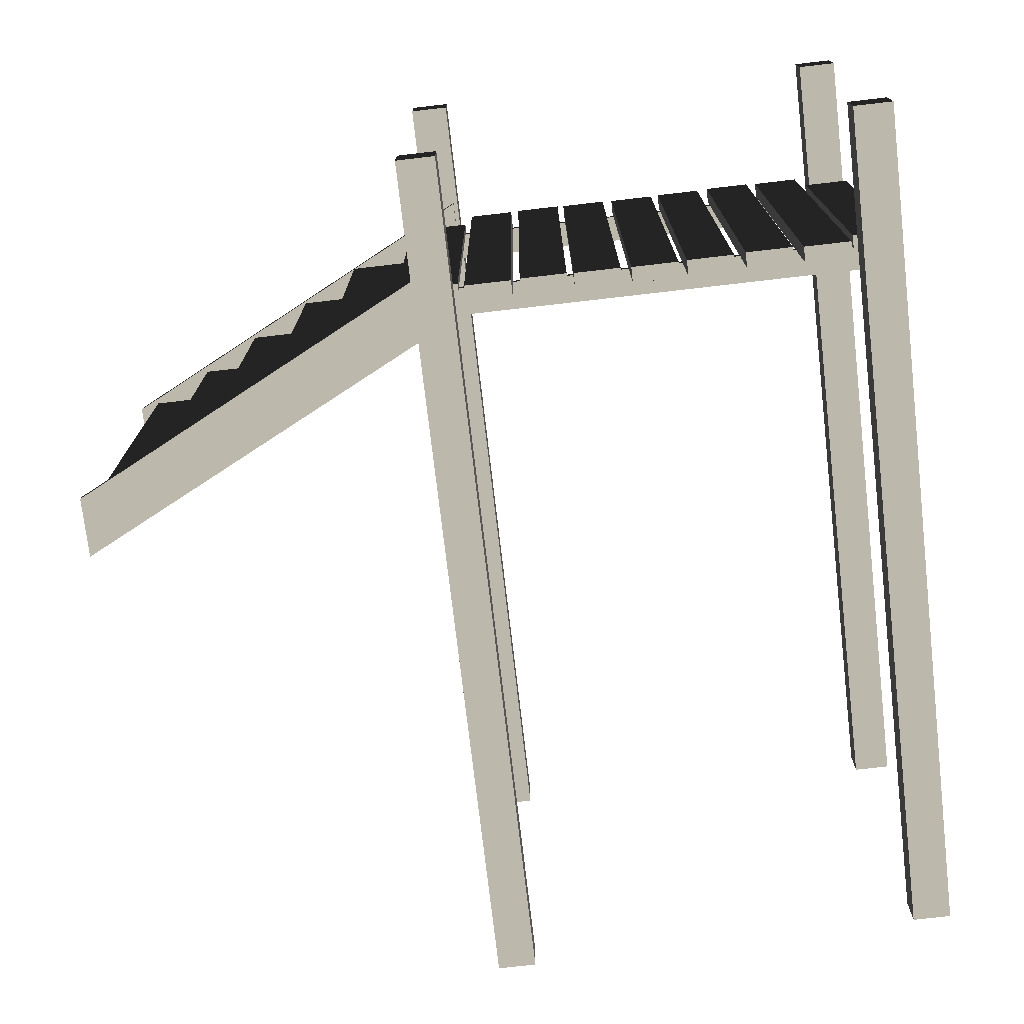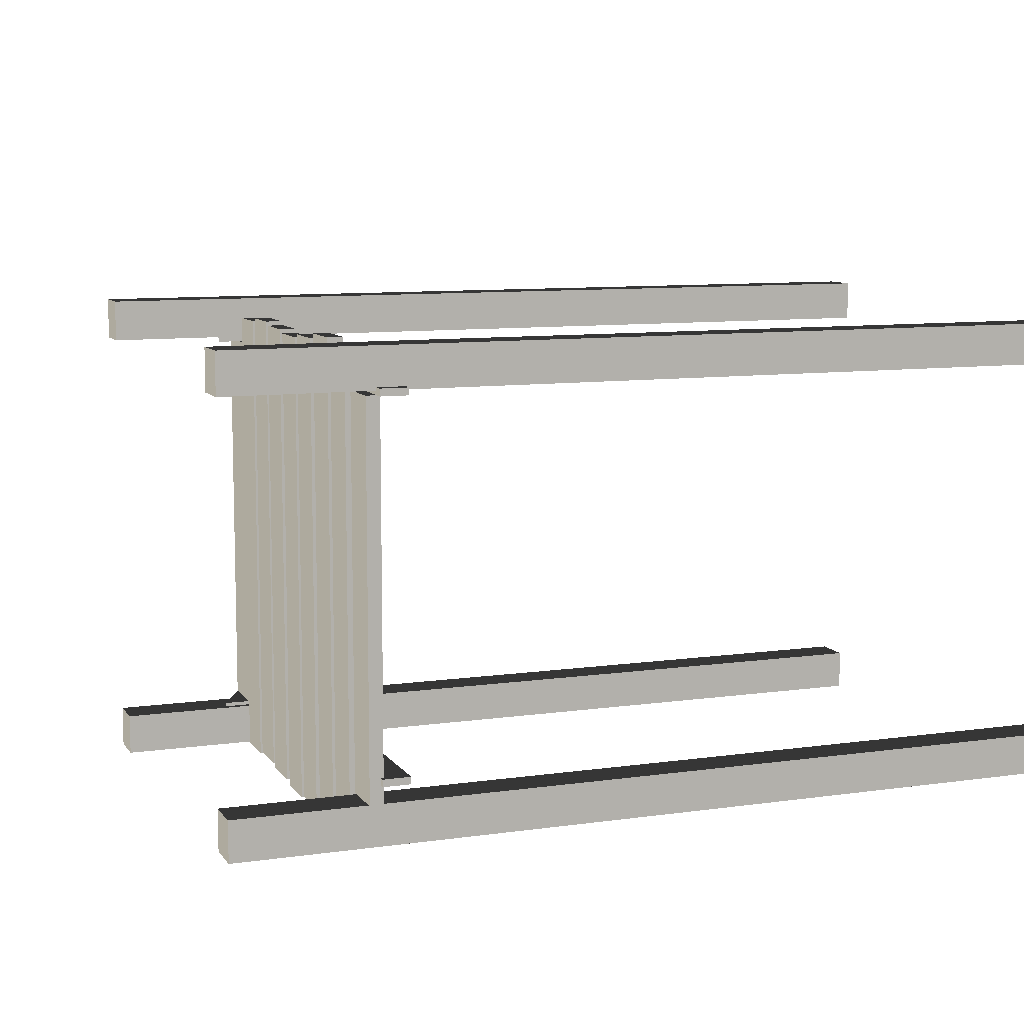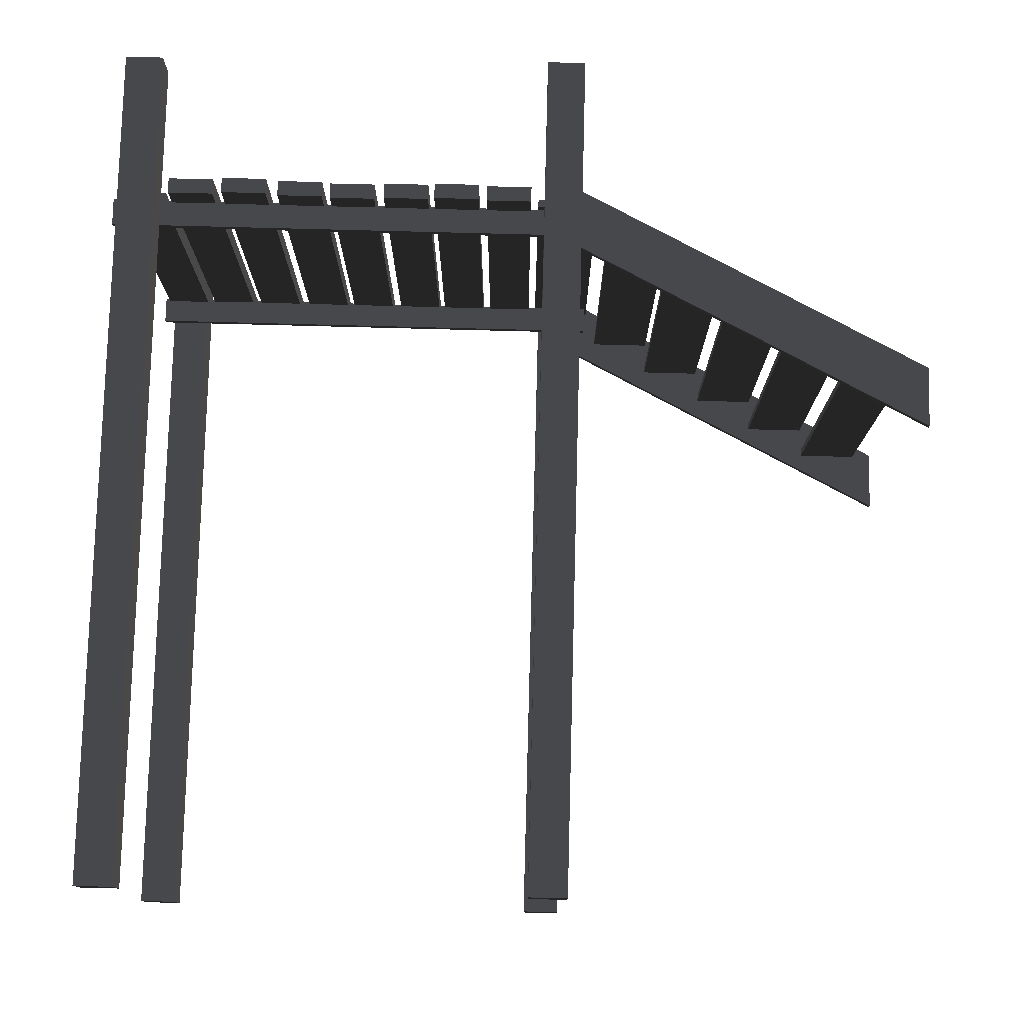
<metadata>
{"format":"obj","ext":"obj","renderer":"f3d","projection":"perspective","resolution":1024,"background":"white","views":[{"elev":-74.3,"azim":6.6,"up":"+Y"},{"elev":9.3,"azim":69.3,"up":"+Y"},{"elev":78.3,"azim":-178.5,"up":"+Y"}]}
</metadata>
<code>
v 2.855 -1.053 2.519
v 2.855 -1.053 2.356
v -0.1442 -1.053 2.356
v -0.1442 -1.053 2.519
v -0.1442 1.067 2.519
v -0.1442 1.067 2.356
v -0.1442 1.109 2.356
v -0.1442 1.109 2.519
v -0.06255 1.408 3.38
v -0.06255 1.408 -1.745
v 0.1679 1.408 -1.745
v 0.1679 1.408 3.38
v 2.809 -1.16 -1.745
v 2.579 -1.16 -1.745
v 2.579 -1.399 -1.745
v 2.809 -1.399 -1.745
v 0.252 1.292 2.6
v 0.252 1.292 2.508
v 0.5266 1.292 2.508
v 0.5266 1.292 2.6
v 0.5266 1.292 2.6
v 0.5266 -1.454 2.6
v 0.252 -1.454 2.6
v 0.252 1.292 2.6
v 2.827 1.07 2.583
v 2.827 1.07 2.503
v 2.827 -1.16 2.503
v 2.827 -1.16 2.583
v 0.5772 1.313 2.6
v 0.5772 1.313 2.508
v 0.8518 1.313 2.508
v 0.8518 1.313 2.6
v 0.1679 1.408 -1.745
v -0.06255 1.408 -1.745
v -0.06255 1.168 -1.745
v 0.1679 1.168 -1.745
v 2.504 1.292 2.6
v 2.504 1.292 2.508
v 2.504 -1.454 2.508
v 2.504 -1.454 2.6
v -1.349 -1.215 1.712
v -1.716 -1.215 1.712
v -1.716 -1.215 1.754
v -1.349 -1.215 1.754
v 2.855 -1.011 2.356
v -0.1442 -1.011 2.356
v -0.1442 -1.053 2.356
v 2.855 -1.053 2.356
v -0.9627 -1.215 2.115
v -0.9627 1.129 2.115
v -0.9627 1.129 2.157
v -0.9627 -1.215 2.157
v 0.1679 1.408 3.38
v 0.1679 1.168 3.38
v -0.06254 1.168 3.38
v -0.06255 1.408 3.38
v 0.5266 1.292 2.508
v 0.252 1.292 2.508
v 0.252 -1.454 2.508
v 0.5266 -1.454 2.508
v 0.2059 -1.215 2.533
v 0.2059 -1.215 2.575
v 0.2059 1.129 2.575
v 0.2059 1.129 2.533
v 0.1679 1.168 3.38
v 0.1679 1.168 -1.745
v -0.06255 1.168 -1.745
v -0.06254 1.168 3.38
v 1.825 1.292 2.6
v 1.825 1.292 2.508
v 1.825 -1.454 2.508
v 1.825 -1.454 2.6
v -0.2296 -1.215 2.315
v -0.2296 -1.215 2.357
v -0.2296 1.129 2.357
v -0.2296 1.129 2.315
v 1.501 1.271 2.6
v 1.501 1.271 2.508
v 1.501 -1.475 2.508
v 1.501 -1.475 2.6
v -1.716 -1.215 1.712
v -1.716 1.129 1.712
v -1.716 1.129 1.754
v -1.716 -1.215 1.754
v 1.551 -1.454 2.6
v 1.551 -1.454 2.508
v 1.551 1.292 2.508
v 1.551 1.292 2.6
v 2.17 1.323 2.508
v 1.895 1.323 2.508
v 1.895 -1.422 2.508
v 2.17 -1.422 2.508
v 0.5266 1.292 2.6
v 0.5266 1.292 2.508
v 0.5266 -1.454 2.508
v 0.5266 -1.454 2.6
v 0.8518 1.313 2.6
v 0.8518 1.313 2.508
v 0.8518 -1.433 2.508
v 0.8518 -1.433 2.6
v 0.8518 -1.433 2.6
v 0.8518 -1.433 2.508
v 0.5772 -1.433 2.508
v 0.5772 -1.433 2.6
v 1.166 1.292 2.6
v 1.166 -1.454 2.6
v 0.8915 -1.454 2.6
v 0.8915 1.292 2.6
v 1.227 1.271 2.6
v 1.227 1.271 2.508
v 1.501 1.271 2.508
v 1.501 1.271 2.6
v 1.825 1.292 2.6
v 1.825 -1.454 2.6
v 1.551 -1.454 2.6
v 1.551 1.292 2.6
v 1.551 1.292 2.6
v 1.551 1.292 2.508
v 1.825 1.292 2.508
v 1.825 1.292 2.6
v 1.825 1.292 2.508
v 1.551 1.292 2.508
v 1.551 -1.454 2.508
v 1.825 -1.454 2.508
v -0.5953 -1.215 2.115
v -0.5953 -1.215 2.157
v -0.5953 1.129 2.157
v -0.5953 1.129 2.115
v 0.2059 1.129 2.533
v -0.1615 1.129 2.533
v -0.1615 -1.215 2.533
v 0.2059 -1.215 2.533
v 0.1414 1.178 2.359
v -2.218 1.178 1.17
v -2.218 1.136 1.17
v 0.1414 1.136 2.359
v 0.8915 1.292 2.6
v 0.8915 1.292 2.508
v 1.166 1.292 2.508
v 1.166 1.292 2.6
v 1.166 1.292 2.508
v 0.8915 1.292 2.508
v 0.8915 -1.454 2.508
v 1.166 -1.454 2.508
v 2.827 1.07 2.503
v 2.553 1.07 2.503
v 2.553 -1.16 2.503
v 2.827 -1.16 2.503
v 2.871 1.109 2.356
v -0.1442 1.109 2.356
v -0.1442 1.067 2.356
v 2.871 1.067 2.356
v 0.5772 -1.433 2.6
v 0.5772 -1.433 2.508
v 0.5772 1.313 2.508
v 0.5772 1.313 2.6
v 1.166 1.292 2.6
v 1.166 1.292 2.508
v 1.166 -1.454 2.508
v 1.166 -1.454 2.6
v 2.855 -1.011 2.519
v 2.855 -1.053 2.519
v -0.1442 -1.053 2.519
v -0.1442 -1.011 2.519
v -1.35 -1.215 1.913
v -1.35 1.129 1.913
v -1.35 1.129 1.955
v -1.35 -1.215 1.955
v 2.579 1.331 3.38
v 2.579 1.331 -1.745
v 2.809 1.331 -1.745
v 2.809 1.331 3.38
v 2.871 1.109 2.519
v 2.871 1.067 2.519
v -0.1442 1.067 2.519
v -0.1442 1.109 2.519
v 2.17 1.323 2.6
v 2.17 -1.422 2.6
v 1.895 -1.422 2.6
v 1.895 1.323 2.6
v 2.229 -1.454 2.6
v 2.229 -1.454 2.508
v 2.229 1.292 2.508
v 2.229 1.292 2.6
v 2.809 1.331 3.38
v 2.809 1.331 -1.745
v 2.809 1.092 -1.745
v 2.809 1.092 3.38
v 2.871 1.067 2.519
v 2.871 1.067 2.356
v -0.1442 1.067 2.356
v -0.1442 1.067 2.519
v 2.809 -1.16 3.363
v 2.809 -1.399 3.363
v 2.579 -1.399 3.363
v 2.579 -1.16 3.363
v -0.1442 -1.053 2.519
v -0.1442 -1.053 2.356
v -0.1442 -1.011 2.356
v -0.1442 -1.011 2.519
v 1.501 -1.475 2.6
v 1.501 -1.475 2.508
v 1.227 -1.475 2.508
v 1.227 -1.475 2.6
v 2.504 1.292 2.508
v 2.229 1.292 2.508
v 2.229 -1.454 2.508
v 2.504 -1.454 2.508
v 2.809 1.331 3.38
v 2.809 1.092 3.38
v 2.579 1.092 3.38
v 2.579 1.331 3.38
v -2.094 -1.215 1.526
v -2.094 1.129 1.526
v -2.094 1.129 1.568
v -2.094 -1.215 1.568
v 2.504 1.292 2.6
v 2.504 -1.454 2.6
v 2.229 -1.454 2.6
v 2.229 1.292 2.6
v 1.895 1.323 2.6
v 1.895 1.323 2.508
v 2.17 1.323 2.508
v 2.17 1.323 2.6
v -1.727 -1.215 1.526
v -2.094 -1.215 1.526
v -2.094 -1.215 1.568
v -1.727 -1.215 1.568
v 0.1784 -1.227 3.363
v 0.1784 -1.227 -1.745
v 0.1784 -1.466 -1.745
v 0.1784 -1.466 3.363
v 2.809 -1.399 3.363
v 2.809 -1.399 -1.745
v 2.579 -1.399 -1.745
v 2.579 -1.399 3.363
v 2.579 1.092 3.38
v 2.579 1.092 -1.745
v 2.579 1.331 -1.745
v 2.579 1.331 3.38
v 0.252 -1.454 2.6
v 0.252 -1.454 2.508
v 0.252 1.292 2.508
v 0.252 1.292 2.6
v -0.1442 -1.011 2.519
v -0.1442 -1.011 2.356
v 2.855 -1.011 2.356
v 2.855 -1.011 2.519
v 2.809 1.092 3.38
v 2.809 1.092 -1.745
v 2.579 1.092 -1.745
v 2.579 1.092 3.38
v 2.17 1.323 2.6
v 2.17 1.323 2.508
v 2.17 -1.422 2.508
v 2.17 -1.422 2.6
v 1.227 -1.475 2.6
v 1.227 -1.475 2.508
v 1.227 1.271 2.508
v 1.227 1.271 2.6
v -0.2296 1.129 2.315
v -0.597 1.129 2.315
v -0.597 -1.215 2.315
v -0.2296 -1.215 2.315
v -0.5953 1.129 2.157
v -0.9627 1.129 2.157
v -0.9627 1.129 2.115
v -0.5953 1.129 2.115
v 0.8518 1.313 2.6
v 0.8518 -1.433 2.6
v 0.5772 -1.433 2.6
v 0.5772 1.313 2.6
v -0.5953 1.129 2.115
v -0.9627 1.129 2.115
v -0.9627 -1.215 2.115
v -0.5953 -1.215 2.115
v 0.1784 -1.227 -1.745
v -0.05202 -1.227 -1.745
v -0.05202 -1.466 -1.745
v 0.1784 -1.466 -1.745
v -2.218 1.178 1.537
v -2.218 1.178 1.17
v 0.1414 1.178 2.359
v 0.1414 1.178 2.726
v 0.2059 -1.215 2.533
v -0.1615 -1.215 2.533
v -0.1615 -1.215 2.575
v 0.2059 -1.215 2.575
v -2.218 -1.205 1.537
v -2.218 -1.205 1.17
v 0.1414 -1.205 2.359
v 0.1414 -1.205 2.726
v -0.1442 1.109 2.519
v -0.1442 1.109 2.356
v 2.871 1.109 2.356
v 2.871 1.109 2.519
v 0.1414 -1.247 2.726
v 0.1414 -1.247 2.359
v -2.218 -1.247 1.17
v -2.218 -1.247 1.537
v 2.871 1.109 2.519
v 2.871 1.109 2.356
v 2.871 1.067 2.356
v 2.871 1.067 2.519
v 0.8915 -1.454 2.6
v 0.8915 -1.454 2.508
v 0.8915 1.292 2.508
v 0.8915 1.292 2.6
v 1.501 1.271 2.508
v 1.227 1.271 2.508
v 1.227 -1.475 2.508
v 1.501 -1.475 2.508
v 1.501 1.271 2.6
v 1.501 -1.475 2.6
v 1.227 -1.475 2.6
v 1.227 1.271 2.6
v 0.1414 -1.205 2.726
v 0.1414 -1.205 2.359
v 0.1414 -1.247 2.359
v 0.1414 -1.247 2.726
v -1.727 1.129 1.526
v -2.094 1.129 1.526
v -2.094 -1.215 1.526
v -1.727 -1.215 1.526
v -0.9825 1.129 1.955
v -1.35 1.129 1.955
v -1.35 1.129 1.913
v -0.9825 1.129 1.913
v 0.1414 1.178 2.726
v 0.1414 1.178 2.359
v 0.1414 1.136 2.359
v 0.1414 1.136 2.726
v 0.8518 1.313 2.508
v 0.5772 1.313 2.508
v 0.5772 -1.433 2.508
v 0.8518 -1.433 2.508
v 0.1679 1.408 3.38
v 0.1679 1.408 -1.745
v 0.1679 1.168 -1.745
v 0.1679 1.168 3.38
v -0.9825 -1.215 1.913
v -1.35 -1.215 1.913
v -1.35 -1.215 1.955
v -0.9825 -1.215 1.955
v -1.349 -1.215 1.754
v -1.716 -1.215 1.754
v -1.716 1.129 1.754
v -1.349 1.129 1.754
v -0.5953 -1.215 2.157
v -0.9627 -1.215 2.157
v -0.9627 1.129 2.157
v -0.5953 1.129 2.157
v -0.5953 -1.215 2.115
v -0.9627 -1.215 2.115
v -0.9627 -1.215 2.157
v -0.5953 -1.215 2.157
v 0.1414 -1.205 2.359
v -2.218 -1.205 1.17
v -2.218 -1.247 1.17
v 0.1414 -1.247 2.359
v 0.1414 -1.205 2.726
v 0.1414 -1.247 2.726
v -2.218 -1.247 1.537
v -2.218 -1.205 1.537
v 2.827 1.07 2.583
v 2.827 -1.16 2.583
v 2.553 -1.16 2.583
v 2.553 1.07 2.583
v -0.1615 -1.215 2.533
v -0.1615 1.129 2.533
v -0.1615 1.129 2.575
v -0.1615 -1.215 2.575
v -0.9825 -1.215 1.955
v -1.35 -1.215 1.955
v -1.35 1.129 1.955
v -0.9825 1.129 1.955
v -0.2296 -1.215 2.315
v -0.597 -1.215 2.315
v -0.597 -1.215 2.357
v -0.2296 -1.215 2.357
v -0.2296 1.129 2.357
v -0.597 1.129 2.357
v -0.597 1.129 2.315
v -0.2296 1.129 2.315
v -0.9825 1.129 1.913
v -1.35 1.129 1.913
v -1.35 -1.215 1.913
v -0.9825 -1.215 1.913
v -1.727 1.129 1.568
v -2.094 1.129 1.568
v -2.094 1.129 1.526
v -1.727 1.129 1.526
v -1.727 -1.215 1.568
v -2.094 -1.215 1.568
v -2.094 1.129 1.568
v -1.727 1.129 1.568
v 0.1414 1.136 2.726
v 0.1414 1.136 2.359
v -2.218 1.136 1.17
v -2.218 1.136 1.537
v -0.2296 -1.215 2.357
v -0.597 -1.215 2.357
v -0.597 1.129 2.357
v -0.2296 1.129 2.357
v -1.349 1.129 1.712
v -1.716 1.129 1.712
v -1.716 -1.215 1.712
v -1.349 -1.215 1.712
v -1.349 -1.215 1.712
v -1.349 -1.215 1.754
v -1.349 1.129 1.754
v -1.349 1.129 1.712
v -0.06254 1.168 3.38
v -0.06255 1.168 -1.745
v -0.06255 1.408 -1.745
v -0.06255 1.408 3.38
v 2.553 -1.16 2.583
v 2.553 -1.16 2.503
v 2.553 1.07 2.503
v 2.553 1.07 2.583
v 0.5266 -1.454 2.6
v 0.5266 -1.454 2.508
v 0.252 -1.454 2.508
v 0.252 -1.454 2.6
v 1.895 -1.422 2.6
v 1.895 -1.422 2.508
v 1.895 1.323 2.508
v 1.895 1.323 2.6
v 0.2059 1.129 2.575
v -0.1615 1.129 2.575
v -0.1615 1.129 2.533
v 0.2059 1.129 2.533
v 2.553 1.07 2.583
v 2.553 1.07 2.503
v 2.827 1.07 2.503
v 2.827 1.07 2.583
v 2.229 1.292 2.6
v 2.229 1.292 2.508
v 2.504 1.292 2.508
v 2.504 1.292 2.6
v 2.579 -1.16 3.363
v 2.579 -1.16 -1.745
v 2.809 -1.16 -1.745
v 2.809 -1.16 3.363
v -0.597 -1.215 2.315
v -0.597 1.129 2.315
v -0.597 1.129 2.357
v -0.597 -1.215 2.357
v 2.827 -1.16 2.583
v 2.827 -1.16 2.503
v 2.553 -1.16 2.503
v 2.553 -1.16 2.583
v 0.1414 1.178 2.726
v 0.1414 1.136 2.726
v -2.218 1.136 1.537
v -2.218 1.178 1.537
v 2.809 -1.16 3.363
v 2.809 -1.16 -1.745
v 2.809 -1.399 -1.745
v 2.809 -1.399 3.363
v -2.218 -1.247 1.537
v -2.218 -1.247 1.17
v -2.218 -1.205 1.17
v -2.218 -1.205 1.537
v 2.579 -1.399 3.363
v 2.579 -1.399 -1.745
v 2.579 -1.16 -1.745
v 2.579 -1.16 3.363
v -0.05201 -1.227 3.363
v -0.05202 -1.227 -1.745
v 0.1784 -1.227 -1.745
v 0.1784 -1.227 3.363
v -2.218 1.136 1.537
v -2.218 1.136 1.17
v -2.218 1.178 1.17
v -2.218 1.178 1.537
v 2.855 -1.011 2.519
v 2.855 -1.011 2.356
v 2.855 -1.053 2.356
v 2.855 -1.053 2.519
v 0.1784 -1.466 3.363
v 0.1784 -1.466 -1.745
v -0.05202 -1.466 -1.745
v -0.05201 -1.466 3.363
v -1.349 1.129 1.754
v -1.716 1.129 1.754
v -1.716 1.129 1.712
v -1.349 1.129 1.712
v 2.17 -1.422 2.6
v 2.17 -1.422 2.508
v 1.895 -1.422 2.508
v 1.895 -1.422 2.6
v 1.825 -1.454 2.6
v 1.825 -1.454 2.508
v 1.551 -1.454 2.508
v 1.551 -1.454 2.6
v 2.504 -1.454 2.6
v 2.504 -1.454 2.508
v 2.229 -1.454 2.508
v 2.229 -1.454 2.6
v -0.9825 -1.215 1.913
v -0.9825 -1.215 1.955
v -0.9825 1.129 1.955
v -0.9825 1.129 1.913
v -0.05201 -1.466 3.363
v -0.05202 -1.466 -1.745
v -0.05202 -1.227 -1.745
v -0.05201 -1.227 3.363
v 1.166 -1.454 2.6
v 1.166 -1.454 2.508
v 0.8915 -1.454 2.508
v 0.8915 -1.454 2.6
v -1.727 -1.215 1.526
v -1.727 -1.215 1.568
v -1.727 1.129 1.568
v -1.727 1.129 1.526
v 0.2059 -1.215 2.575
v -0.1615 -1.215 2.575
v -0.1615 1.129 2.575
v 0.2059 1.129 2.575
v 0.1784 -1.227 3.363
v 0.1784 -1.466 3.363
v -0.05201 -1.466 3.363
v -0.05201 -1.227 3.363
v 2.809 1.331 -1.745
v 2.579 1.331 -1.745
v 2.579 1.092 -1.745
v 2.809 1.092 -1.745
g Dock_Stairs_(4)_35828_392
f 1 3 2
f 1 4 3
f 5 7 6
f 5 8 7
f 9 11 10
f 9 12 11
f 13 15 14
f 13 16 15
f 17 19 18
f 17 20 19
f 21 23 22
f 21 24 23
f 25 27 26
f 25 28 27
f 29 31 30
f 29 32 31
f 33 35 34
f 33 36 35
f 37 39 38
f 37 40 39
f 41 43 42
f 41 44 43
f 45 47 46
f 45 48 47
f 49 51 50
f 49 52 51
f 53 55 54
f 53 56 55
f 57 59 58
f 57 60 59
f 61 63 62
f 61 64 63
f 65 67 66
f 65 68 67
f 69 71 70
f 69 72 71
f 73 75 74
f 73 76 75
f 77 79 78
f 77 80 79
f 81 83 82
f 81 84 83
f 85 87 86
f 85 88 87
f 89 91 90
f 89 92 91
f 93 95 94
f 93 96 95
f 97 99 98
f 97 100 99
f 101 103 102
f 101 104 103
f 105 107 106
f 105 108 107
f 109 111 110
f 109 112 111
f 113 115 114
f 113 116 115
f 117 119 118
f 117 120 119
f 121 123 122
f 121 124 123
f 125 127 126
f 125 128 127
f 129 131 130
f 129 132 131
f 133 135 134
f 133 136 135
f 137 139 138
f 137 140 139
f 141 143 142
f 141 144 143
f 145 147 146
f 145 148 147
f 149 151 150
f 149 152 151
f 153 155 154
f 153 156 155
f 157 159 158
f 157 160 159
f 161 163 162
f 161 164 163
f 165 167 166
f 165 168 167
f 169 171 170
f 169 172 171
f 173 175 174
f 173 176 175
f 177 179 178
f 177 180 179
f 181 183 182
f 181 184 183
f 185 187 186
f 185 188 187
f 189 191 190
f 189 192 191
f 193 195 194
f 193 196 195
f 197 199 198
f 197 200 199
f 201 203 202
f 201 204 203
f 205 207 206
f 205 208 207
f 209 211 210
f 209 212 211
f 213 215 214
f 213 216 215
f 217 219 218
f 217 220 219
f 221 223 222
f 221 224 223
f 225 227 226
f 225 228 227
f 229 231 230
f 229 232 231
f 233 235 234
f 233 236 235
f 237 239 238
f 237 240 239
f 241 243 242
f 241 244 243
f 245 247 246
f 245 248 247
f 249 251 250
f 249 252 251
f 253 255 254
f 253 256 255
f 257 259 258
f 257 260 259
f 261 263 262
f 261 264 263
f 265 267 266
f 265 268 267
f 269 271 270
f 269 272 271
f 273 275 274
f 273 276 275
f 277 279 278
f 277 280 279
f 281 283 282
f 281 284 283
f 285 287 286
f 285 288 287
f 289 291 290
f 289 292 291
f 293 295 294
f 293 296 295
f 297 299 298
f 297 300 299
f 301 303 302
f 301 304 303
f 305 307 306
f 305 308 307
f 309 311 310
f 309 312 311
f 313 315 314
f 313 316 315
f 317 319 318
f 317 320 319
f 321 323 322
f 321 324 323
f 325 327 326
f 325 328 327
f 329 331 330
f 329 332 331
f 333 335 334
f 333 336 335
f 337 339 338
f 337 340 339
f 341 343 342
f 341 344 343
f 345 347 346
f 345 348 347
f 349 351 350
f 349 352 351
f 353 355 354
f 353 356 355
f 357 359 358
f 357 360 359
f 361 363 362
f 361 364 363
f 365 367 366
f 365 368 367
f 369 371 370
f 369 372 371
f 373 375 374
f 373 376 375
f 377 379 378
f 377 380 379
f 381 383 382
f 381 384 383
f 385 387 386
f 385 388 387
f 389 391 390
f 389 392 391
f 393 395 394
f 393 396 395
f 397 399 398
f 397 400 399
f 401 403 402
f 401 404 403
f 405 407 406
f 405 408 407
f 409 411 410
f 409 412 411
f 413 415 414
f 413 416 415
f 417 419 418
f 417 420 419
f 421 423 422
f 421 424 423
f 425 427 426
f 425 428 427
f 429 431 430
f 429 432 431
f 433 435 434
f 433 436 435
f 437 439 438
f 437 440 439
f 441 443 442
f 441 444 443
f 445 447 446
f 445 448 447
f 449 451 450
f 449 452 451
f 453 455 454
f 453 456 455
f 457 459 458
f 457 460 459
f 461 463 462
f 461 464 463
f 465 467 466
f 465 468 467
f 469 471 470
f 469 472 471
f 473 475 474
f 473 476 475
f 477 479 478
f 477 480 479
f 481 483 482
f 481 484 483
f 485 487 486
f 485 488 487
f 489 491 490
f 489 492 491
f 493 495 494
f 493 496 495
f 497 499 498
f 497 500 499
f 501 503 502
f 501 504 503
f 505 507 506
f 505 508 507
f 509 511 510
f 509 512 511
f 513 515 514
f 513 516 515
f 517 519 518
f 517 520 519
f 521 523 522
f 521 524 523
f 525 527 526
f 525 528 527

</code>
